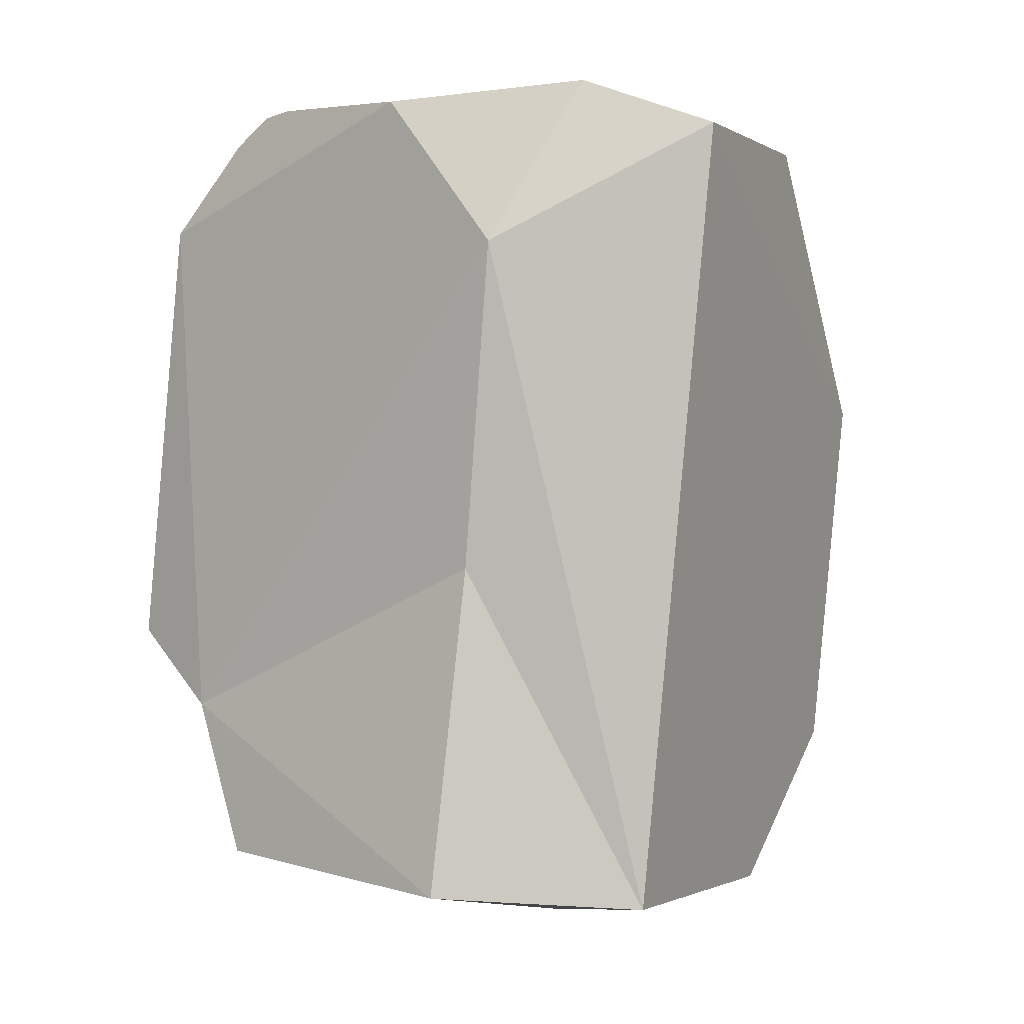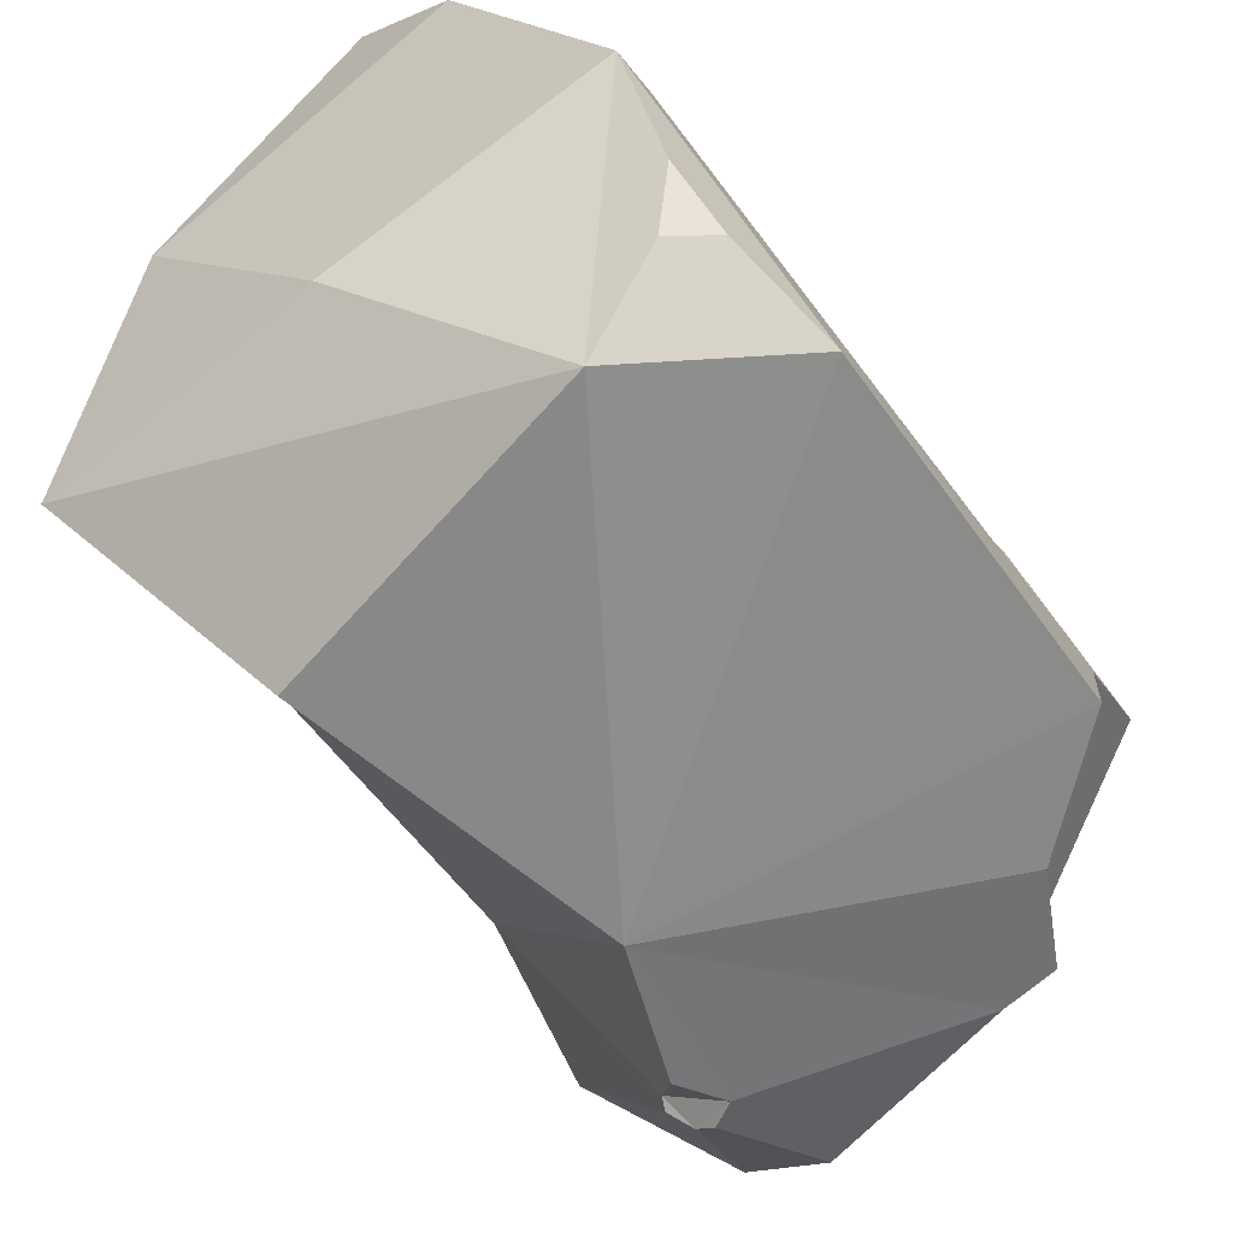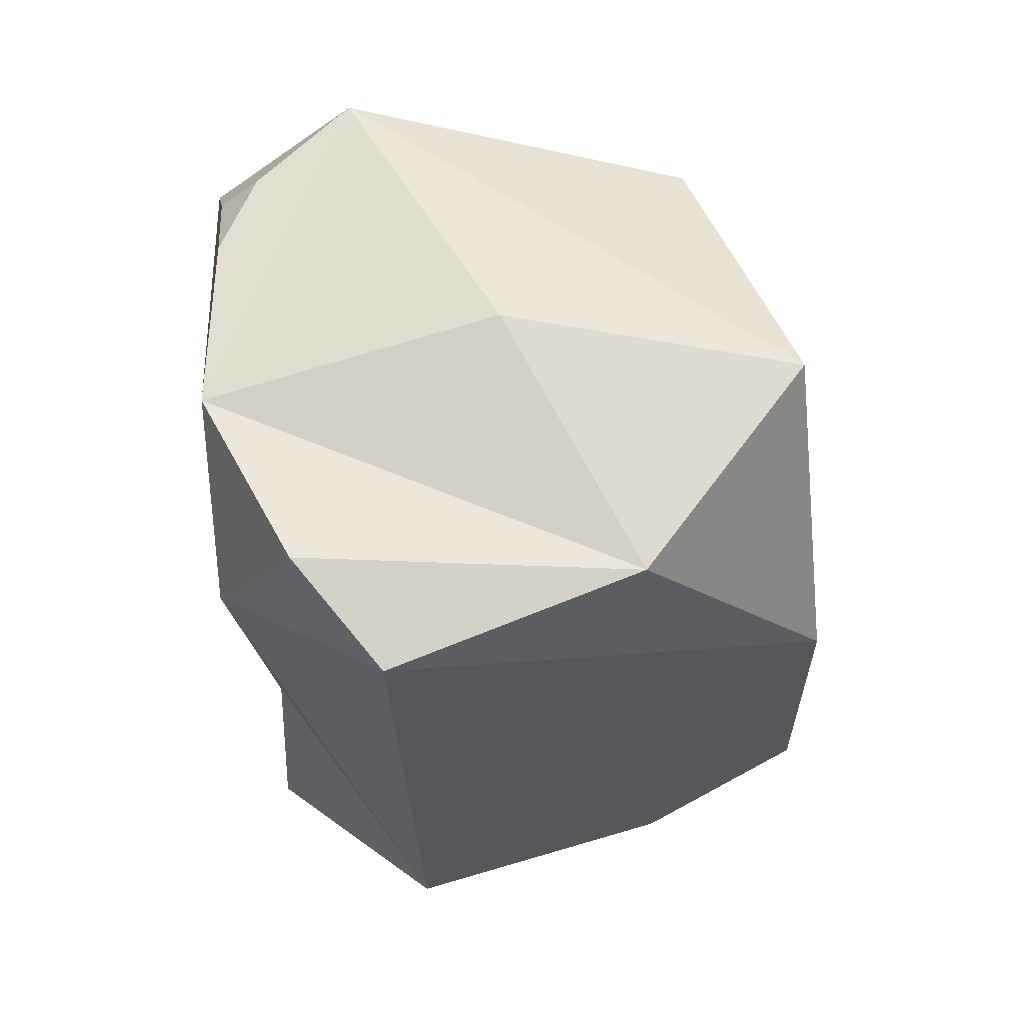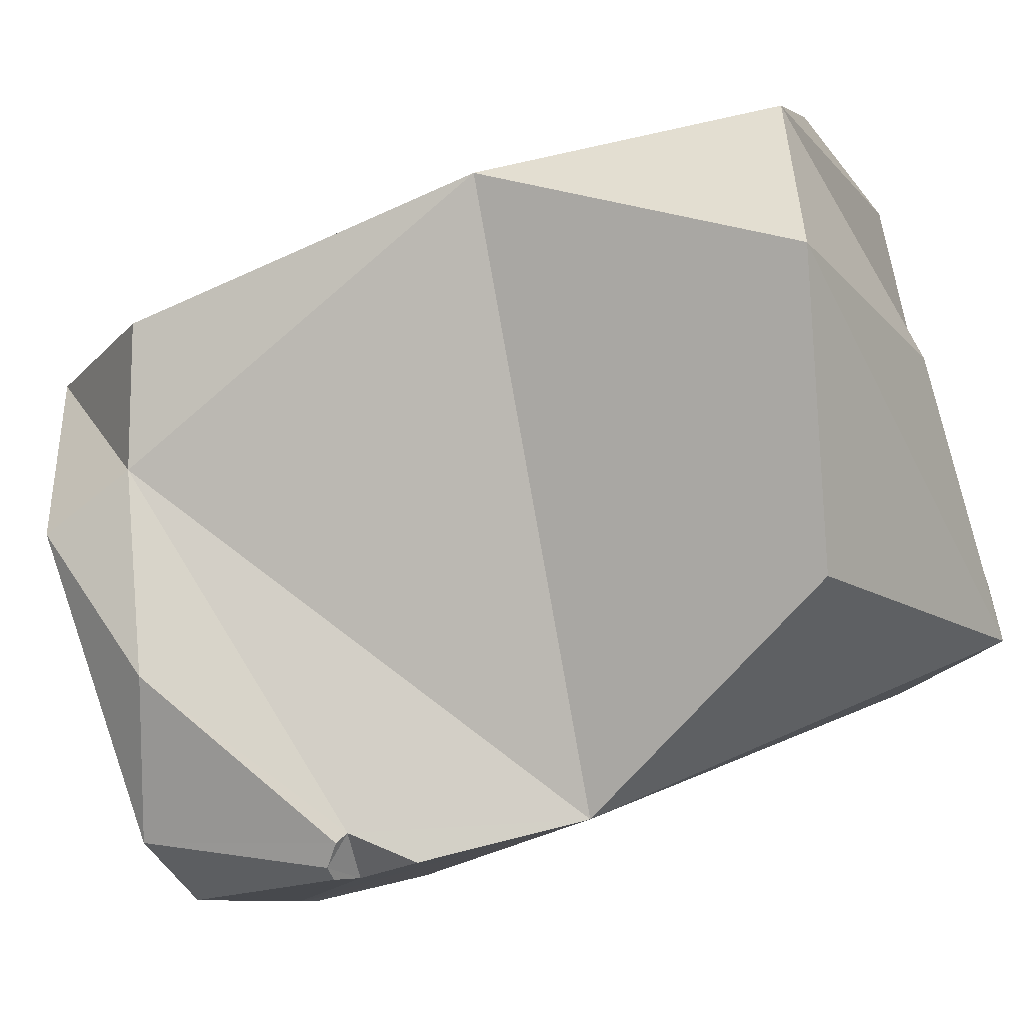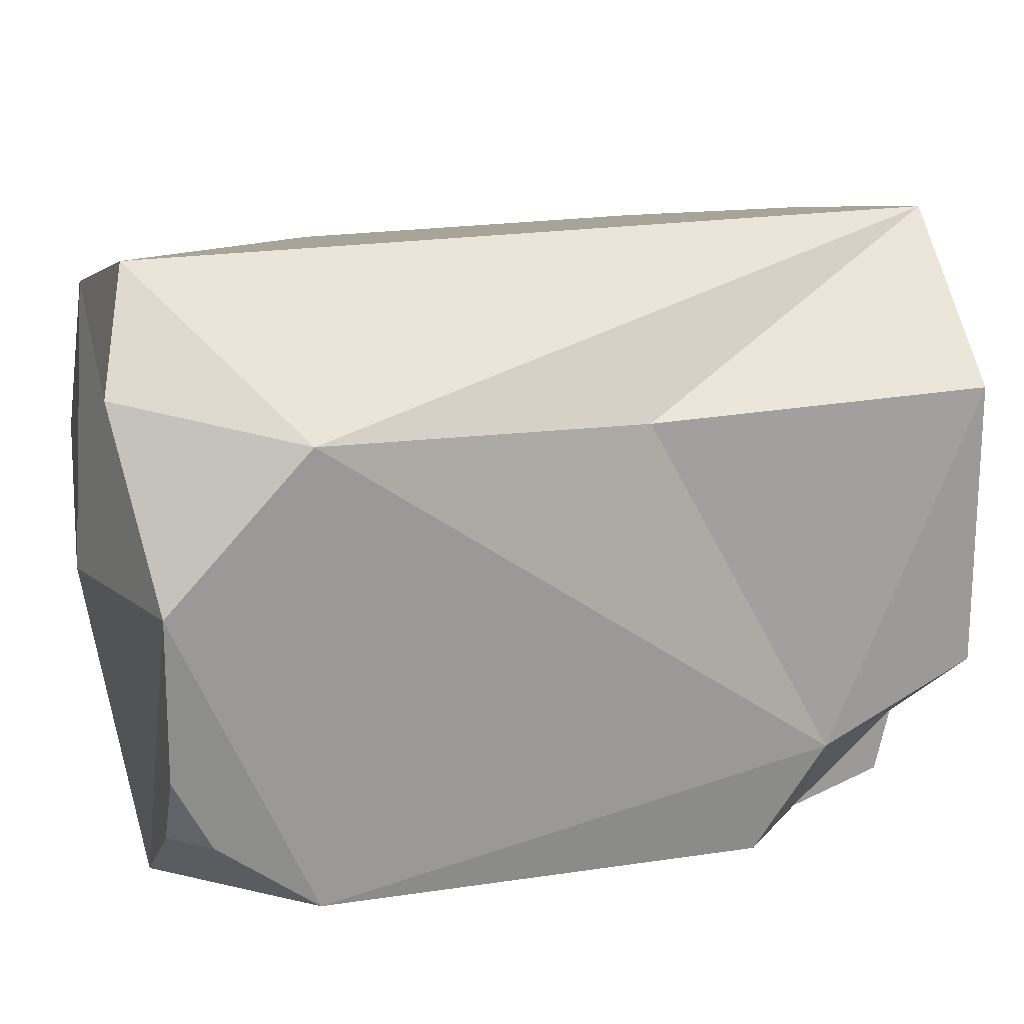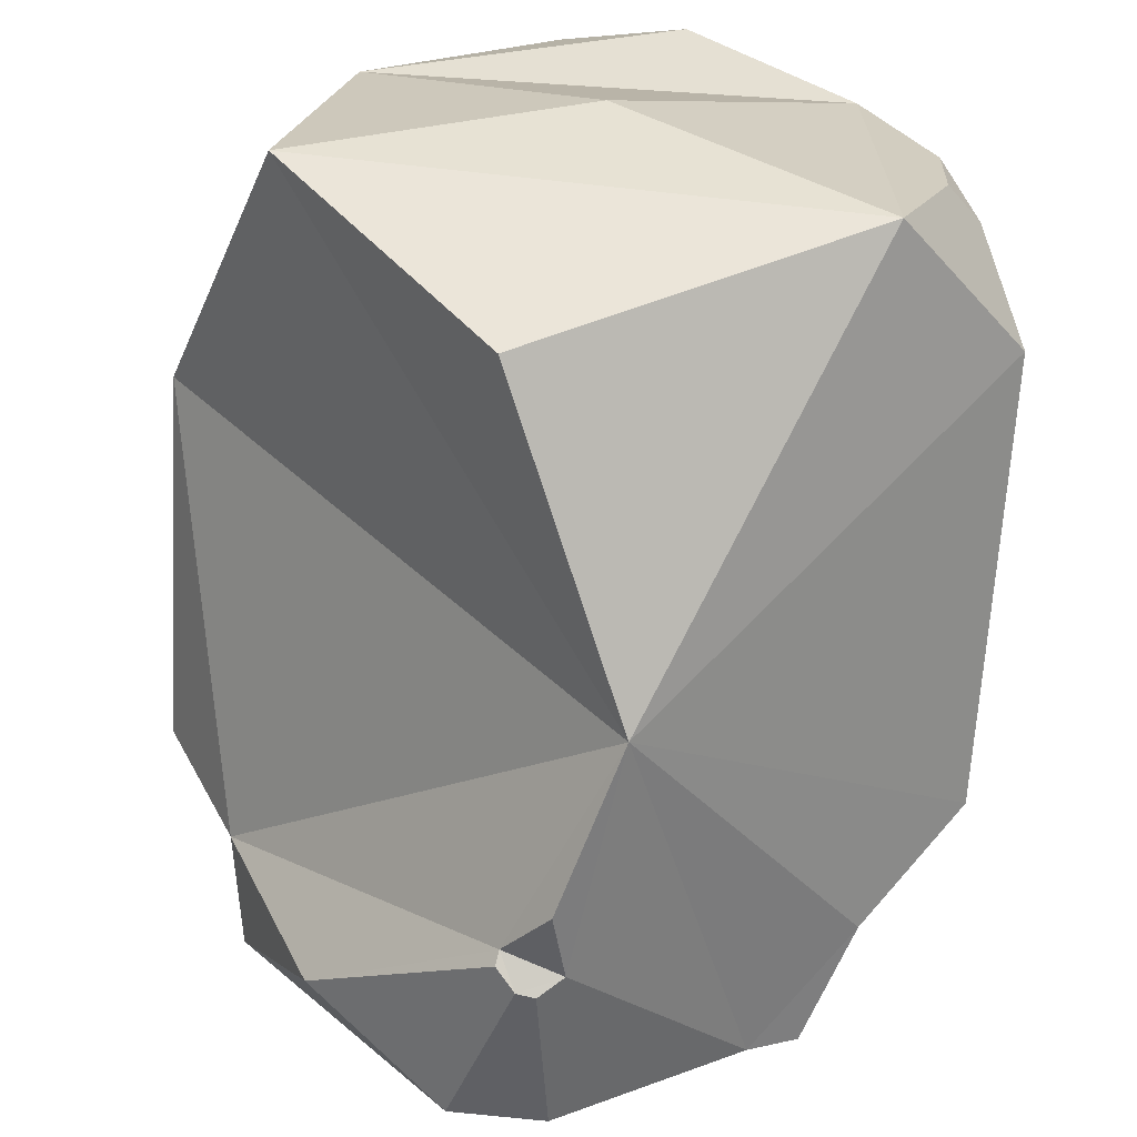
<metadata>
{"format":"obj","ext":"obj","renderer":"f3d","projection":"perspective","resolution":1024,"background":"white","views":[{"elev":-4.9,"azim":-23.8,"up":"+Y"},{"elev":-34.7,"azim":-149.5,"up":"+Z"},{"elev":58.8,"azim":22.7,"up":"+Y"},{"elev":-38.9,"azim":112.7,"up":"+Z"},{"elev":47.0,"azim":-107.0,"up":"+Z"},{"elev":-58.2,"azim":174.7,"up":"+Z"}]}
</metadata>
<code>
g default
v 0.1443 0.568 -0.4061
v 0.4753 0.6674 -0.05354
v -0.071 0.1018 -0.5907
v -0.3816 0.7201 -0.214
v -0.3777 0.6418 0.3578
v -0.5983 0.4885 -0.1181
v 0.3728 0.6214 0.3627
v 0.6176 0.1947 0.1451
v 0.06667 0.5839 0.6569
v -0.1246 0.6544 0.5681
v -0.282 0.3824 0.545
v -0.3202 -0.6656 0.402
v 0.02018 -0.6886 0.4832
v -0.5604 -0.3513 -0.08128
v -0.3384 -0.5818 -0.3394
v -0.5166 -0.6044 -0.003569
v -0.6176 -0.2169 -0.2268
v -0.4639 -0.357 -0.3652
v -0.3134 -0.5254 -0.4617
v -0.3948 -0.5372 -0.4147
v -0.02256 -0.5566 -0.6109
v 0.4832 -0.4512 -0.1347
v 0.3446 -0.4781 -0.4331
v 0.1255 -0.576 -0.5836
v 0.4508 -0.6102 -0.1915
v 0.3821 -0.659 0.1943
v 0.1151 -0.727 -0.0679
v 0.5958 -0.4005 0.06385
v -0.02097 -0.2659 -0.6385
v 0.007744 -0.1548 -0.6529
v 0.07323 -0.2447 -0.6153
v 0.07737 -0.2617 -0.632
v 0.04705 -0.2901 -0.6525
v 0.01761 -0.2925 -0.6569
v 0.01346 0.727 0.08214
v -0.4654 0.694 -0.0341
v -0.5245 0.6303 -0.009305
v -0.4712 0.6754 0.1011
v -0.2734 -0.1356 0.4326
g rock38
f 2 1 4
f 3 1 2
f 4 1 3
f 5 35 4
f 38 37 6
f 2 35 7
f 38 6 5
f 6 4 3
f 7 8 2
f 8 7 9
f 10 9 7
f 5 10 7
f 5 11 10
f 9 10 11
f 11 5 6
f 13 39 12
f 14 39 11
f 13 9 11
f 6 14 11
f 14 18 15
f 15 16 14
f 6 17 14
f 14 16 12
f 14 17 18
f 19 18 3
f 19 20 18
f 17 3 18
f 18 20 15
f 15 20 19
f 15 19 21
f 33 21 34
f 31 23 32
f 32 24 33
f 21 29 34
f 3 31 30
f 33 24 21
f 26 24 25
f 24 23 25
f 27 24 26
f 24 12 21
f 27 12 24
f 27 26 13
f 27 13 12
f 13 26 28
f 22 28 26
f 22 26 25
f 13 28 8
f 8 28 22
f 22 25 23
f 8 22 3
f 15 21 12
f 17 6 3
f 15 12 16
f 8 9 13
f 2 8 3
f 4 38 5
f 29 31 33
f 3 29 19
f 31 22 23
f 32 23 24
f 21 19 29
f 3 22 31
f 34 29 33
f 29 30 31
f 31 32 33
f 3 30 29
f 5 7 35
f 2 4 35
f 36 37 38
f 36 6 37
f 4 36 38
f 36 4 6
f 13 11 39
f 14 12 39

</code>
